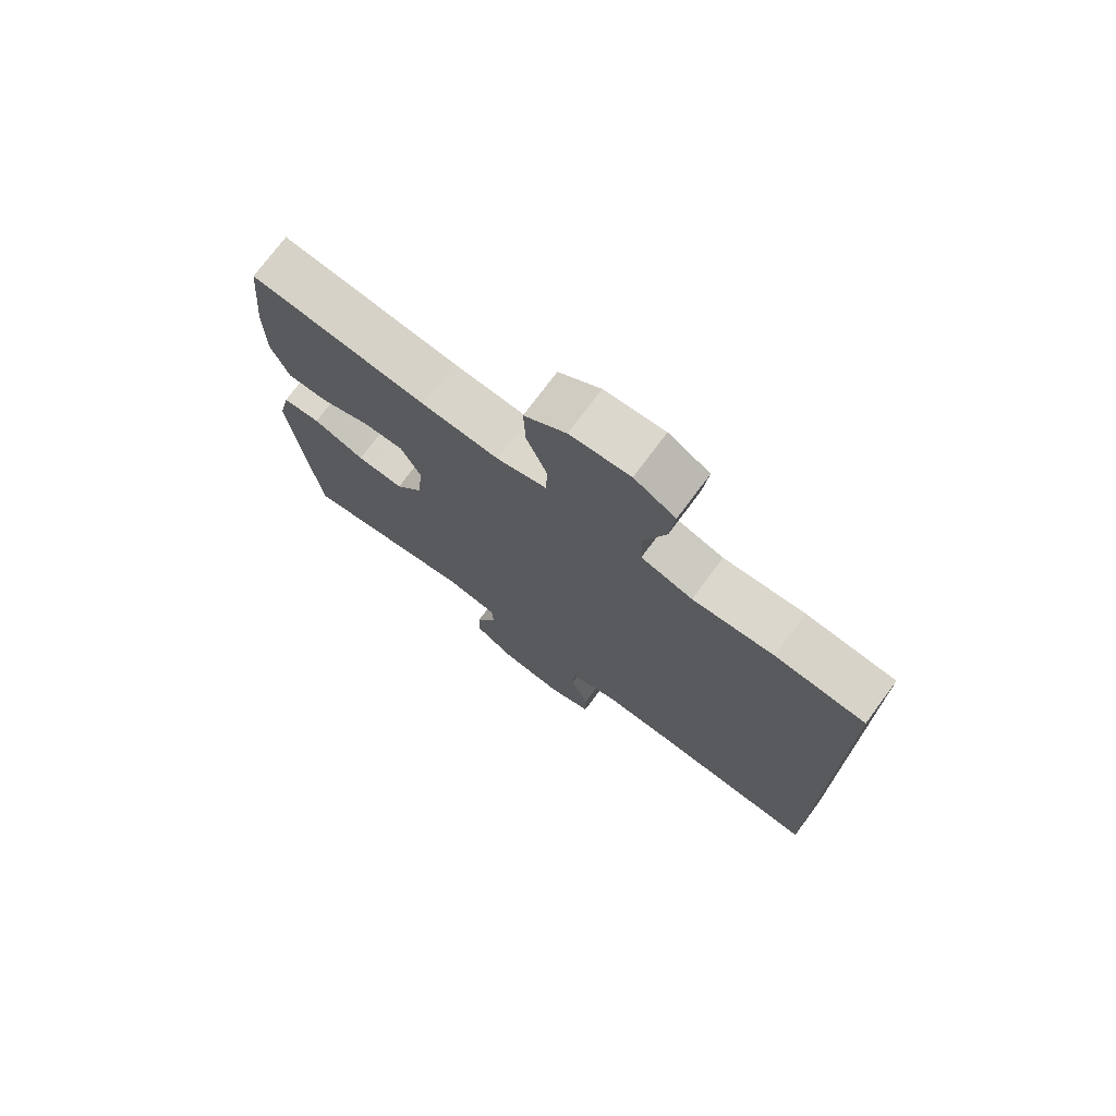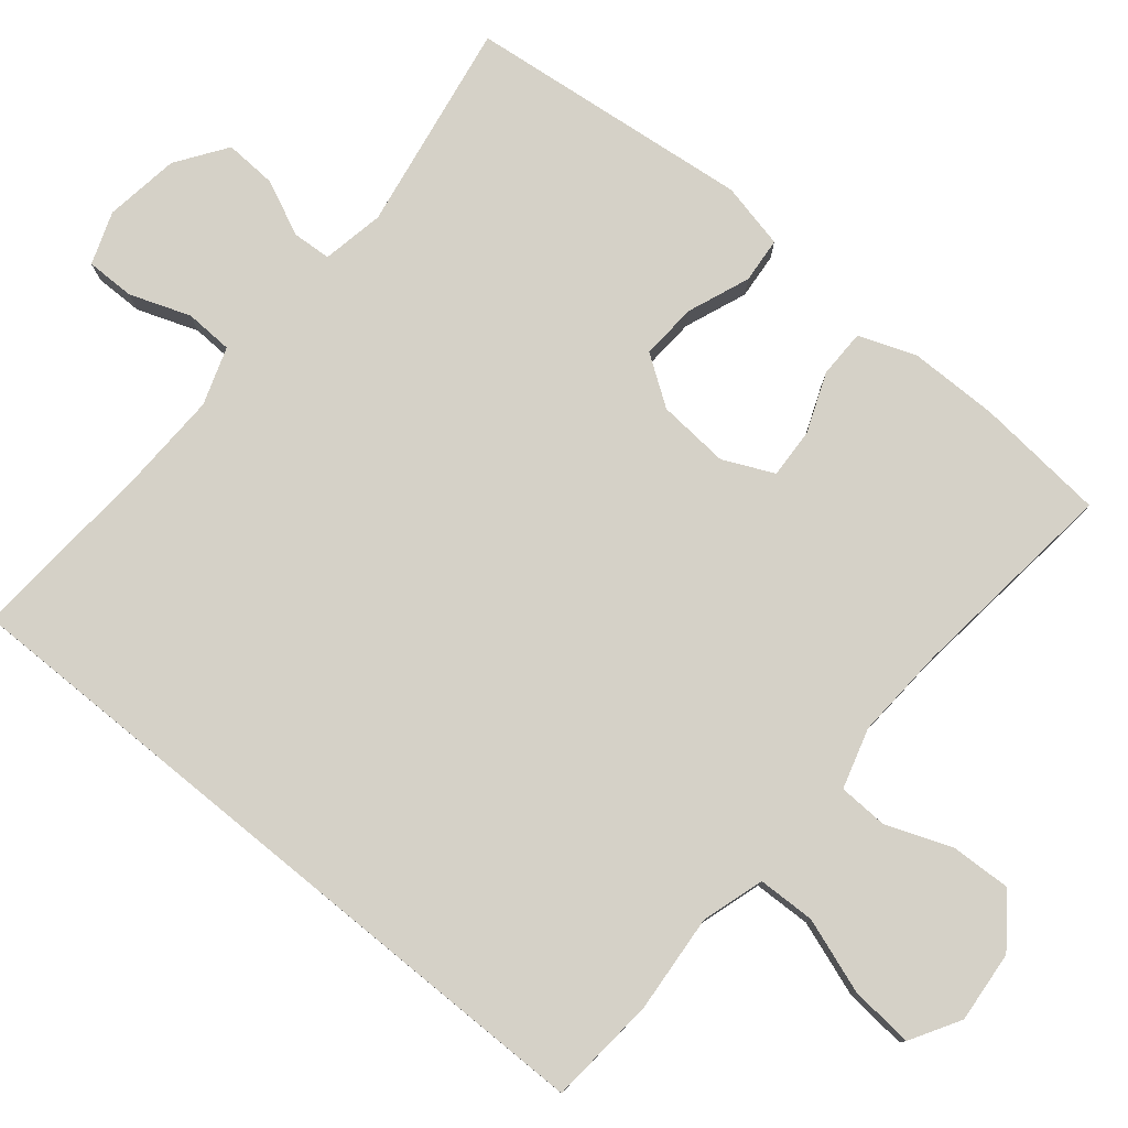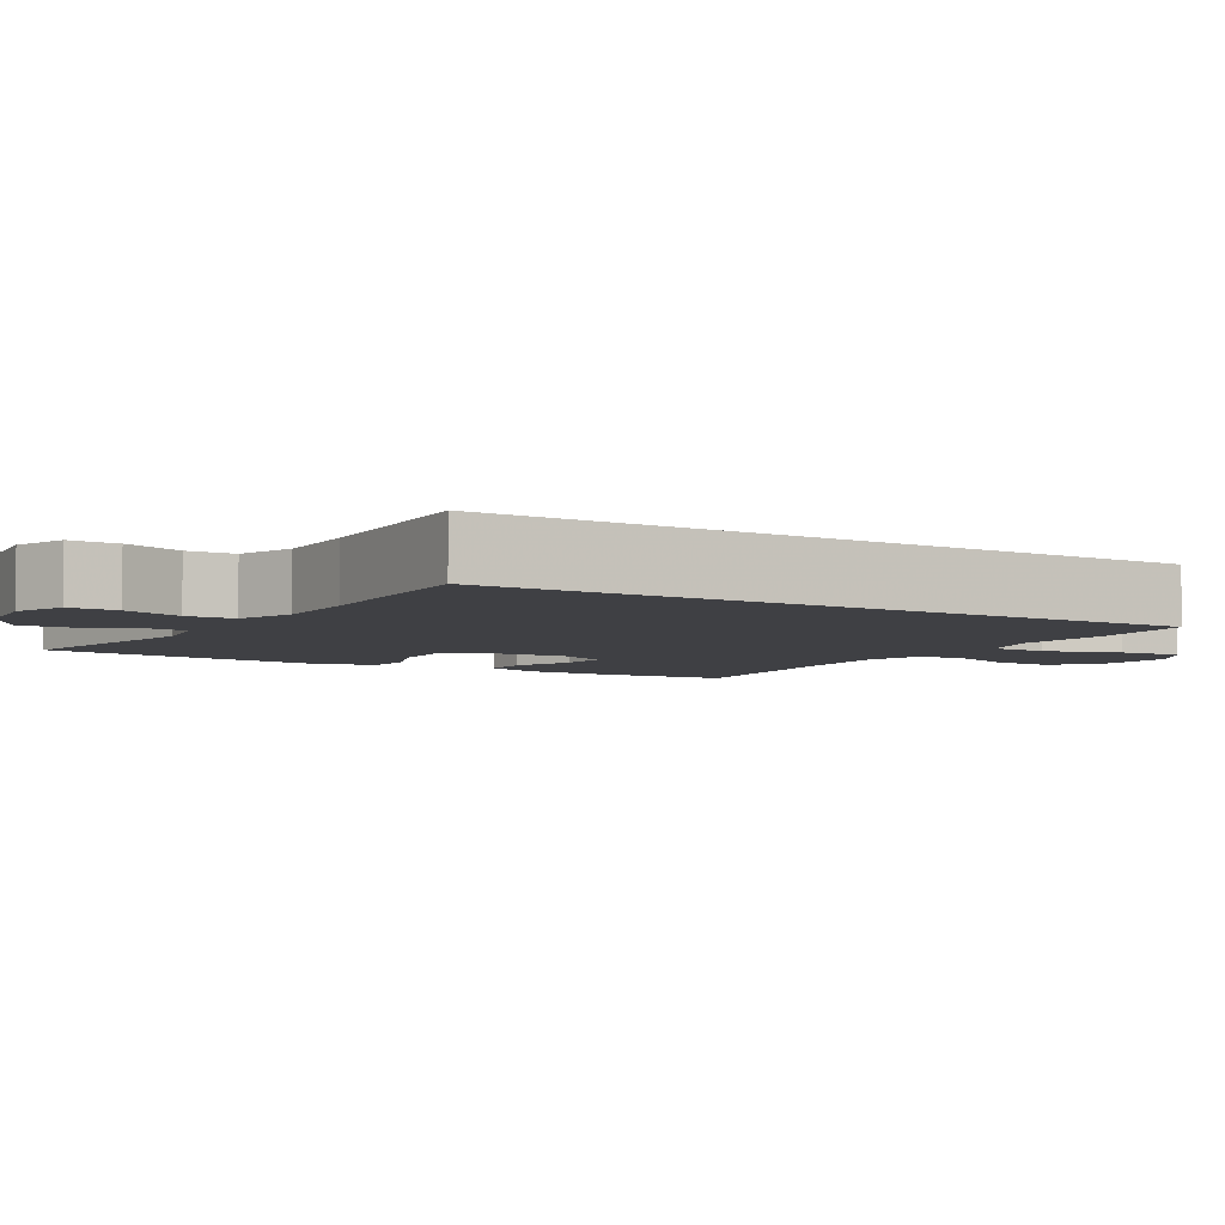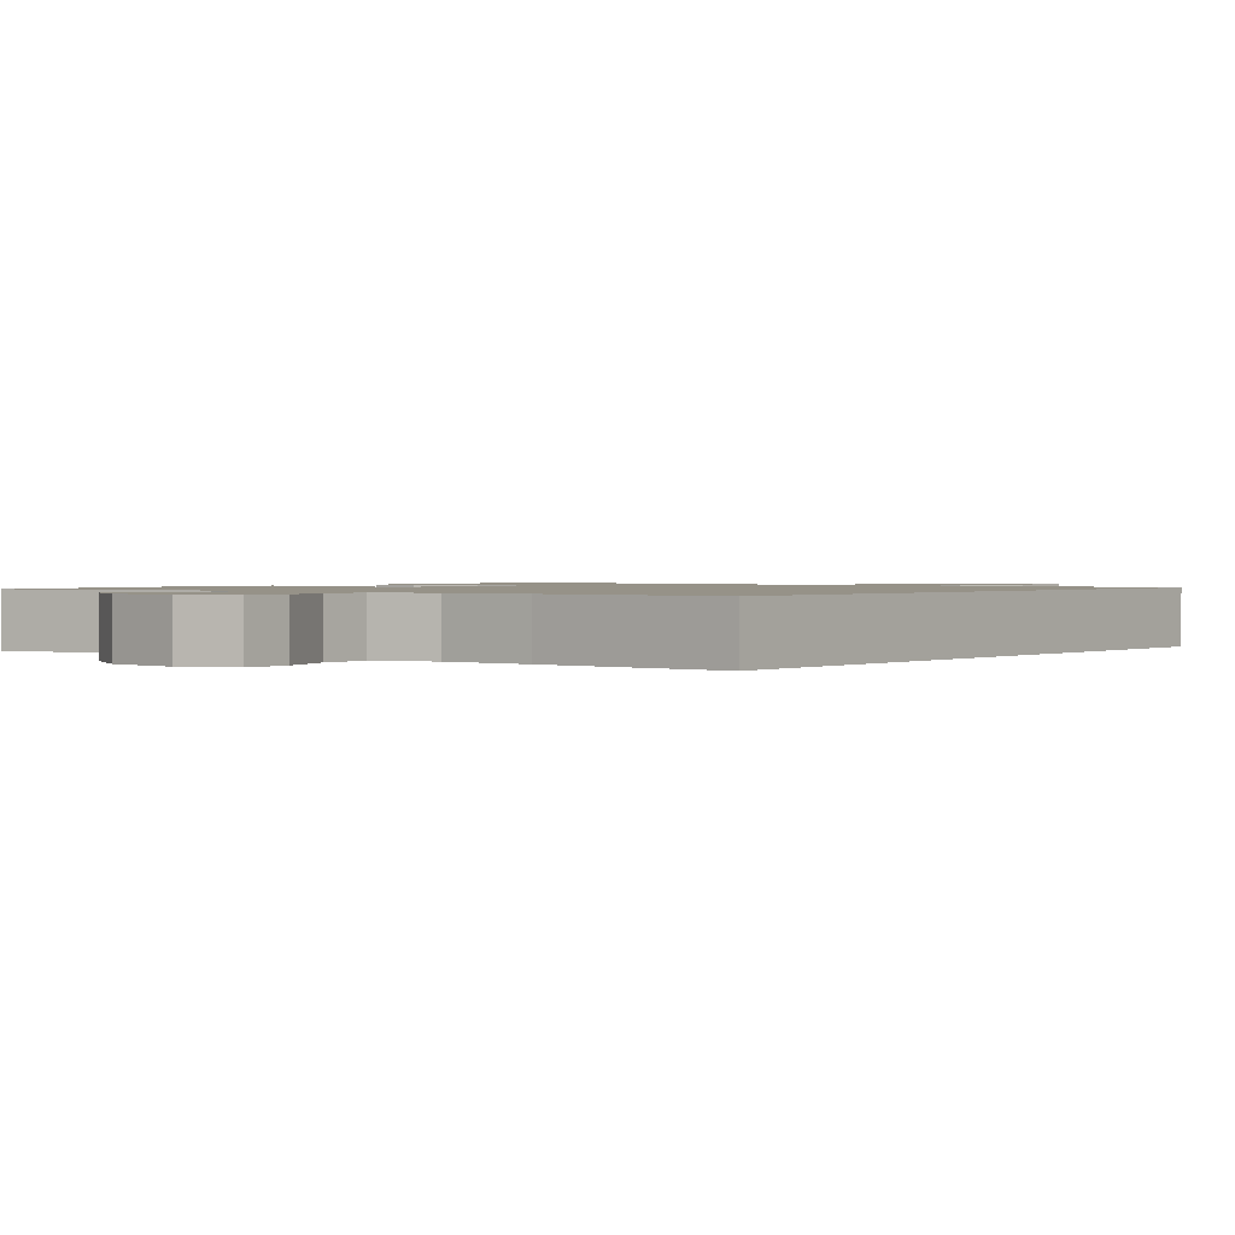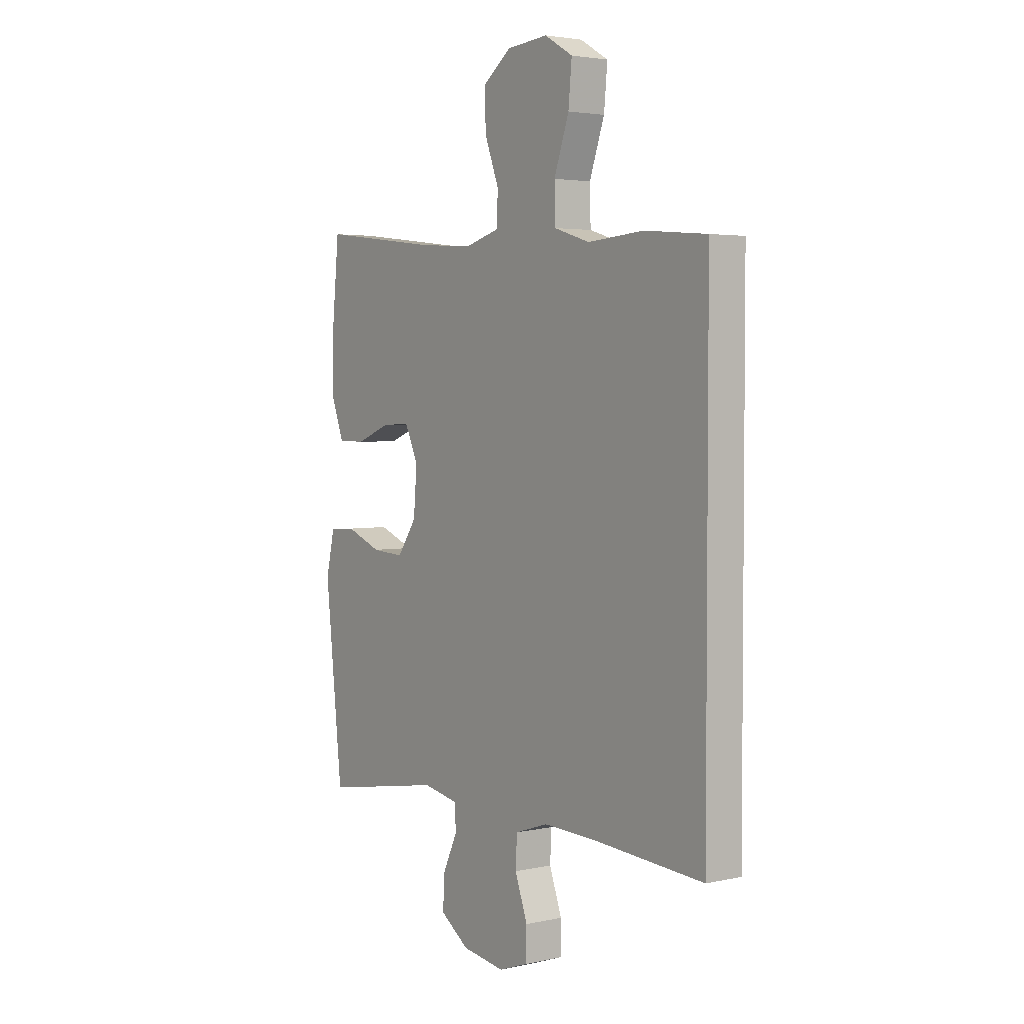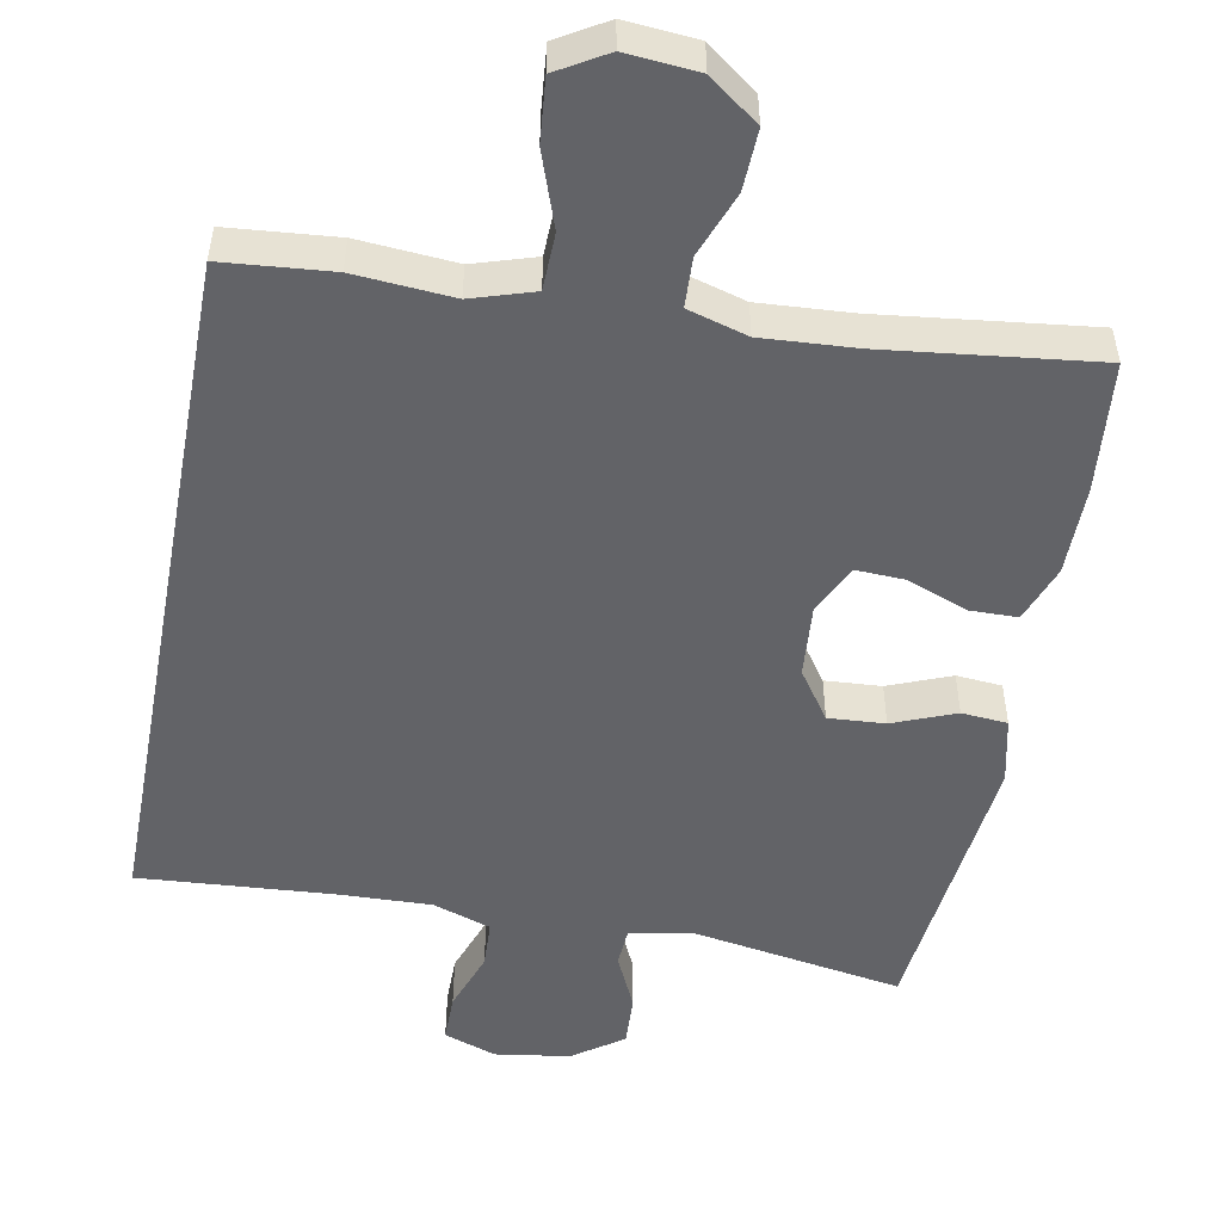
<metadata>
{"format":"obj","ext":"obj","renderer":"f3d","projection":"perspective","resolution":1024,"background":"white","views":[{"elev":74.5,"azim":-143.4,"up":"+Z"},{"elev":78.9,"azim":-50.7,"up":"+Y"},{"elev":-5.0,"azim":-122.2,"up":"+Y"},{"elev":1.2,"azim":-143.5,"up":"+Y"},{"elev":3.4,"azim":-126.3,"up":"+Z"},{"elev":-51.0,"azim":-10.7,"up":"+Y"}]}
</metadata>
<code>
v 0.5 0.07 0.5
v 0.517 0.07 0.326
v 0.517 0.07 0.207
v 0.489 0.07 0.131
v 0.425 0.07 0.13
v 0.345 0.07 0.161
v 0.279 0.07 0.164
v 0.248 0.07 0.097
v 0.256 0.07 0.001
v 0.301 0.07 -0.064
v 0.376 0.07 -0.059
v 0.459 0.07 -0.026
v 0.52 0.07 -0.031
v 0.54 0.07 -0.119
v 0.5 0.07 -0.5
v 0.218 0.07 -0.453
v 0.135 0.07 -0.469
v 0.132 0.07 -0.521
v 0.166 0.07 -0.594
v 0.17 0.07 -0.664
v 0.103 0.07 -0.711
v 0.003 0.07 -0.726
v -0.067 0.07 -0.701
v -0.067 0.07 -0.636
v -0.038 0.07 -0.555
v -0.041 0.07 -0.491
v -0.118 0.07 -0.465
v -0.238 0.07 -0.469
v -0.5 0.07 -0.488
v -0.5 0.07 0.445
v -0.355 0.07 0.458
v -0.224 0.07 0.448
v -0.141 0.07 0.474
v -0.139 0.07 0.55
v -0.174 0.07 0.65
v -0.182 0.07 0.734
v -0.116 0.07 0.773
v -0.02 0.07 0.765
v 0.047 0.07 0.715
v 0.044 0.07 0.634
v 0.011 0.07 0.547
v 0.014 0.07 0.481
v 0.094 0.07 0.458
v 0.218 0.07 0.466
v 0.5 0 0.5
v 0.517 0 0.326
v 0.517 0 0.207
v 0.489 0 0.131
v 0.425 0 0.13
v 0.345 0 0.161
v 0.279 0 0.164
v 0.248 0 0.097
v 0.256 0 0.001
v 0.301 0 -0.064
v 0.376 0 -0.059
v 0.459 0 -0.026
v 0.52 0 -0.031
v 0.54 0 -0.119
v 0.5 0 -0.5
v 0.218 0 -0.453
v 0.135 0 -0.469
v 0.132 0 -0.521
v 0.166 0 -0.594
v 0.17 0 -0.664
v 0.103 0 -0.711
v 0.003 0 -0.726
v -0.067 0 -0.701
v -0.067 0 -0.636
v -0.038 0 -0.555
v -0.041 0 -0.491
v -0.118 0 -0.465
v -0.238 0 -0.469
v -0.5 0 -0.488
v -0.5 0 0.445
v -0.355 0 0.458
v -0.224 0 0.448
v -0.141 0 0.474
v -0.139 0 0.55
v -0.174 0 0.65
v -0.182 0 0.734
v -0.116 0 0.773
v -0.02 0 0.765
v 0.047 0 0.715
v 0.044 0 0.634
v 0.011 0 0.547
v 0.014 0 0.481
v 0.094 0 0.458
v 0.218 0 0.466
f 39 40 41
f 38 39 41
f 37 38 41
f 36 37 41
f 35 36 41
f 34 35 41
f 33 34 41 42
f 32 33 42 43
f 30 31 32
f 29 30 32
f 28 29 32
f 27 28 32 43
f 23 24 25
f 22 23 25
f 21 22 25
f 20 21 25
f 19 20 25
f 18 19 25
f 17 18 25 26
f 27 43 44
f 26 27 44
f 17 26 44
f 16 17 44
f 14 15 16
f 13 14 16
f 12 13 16
f 11 12 16
f 4 5 6
f 3 4 6
f 2 3 6
f 1 2 6
f 44 1 6
f 44 6 7
f 10 11 16
f 9 10 16
f 8 9 16
f 8 16 44
f 7 8 44
f 85 84 83
f 85 83 82
f 85 82 81
f 85 81 80
f 85 80 79
f 85 79 78
f 86 85 78 77
f 87 86 77 76
f 76 75 74
f 76 74 73
f 76 73 72
f 87 76 72 71
f 69 68 67
f 69 67 66
f 69 66 65
f 69 65 64
f 69 64 63
f 69 63 62
f 70 69 62 61
f 88 87 71
f 88 71 70
f 88 70 61
f 88 61 60
f 60 59 58
f 60 58 57
f 60 57 56
f 60 56 55
f 50 49 48
f 50 48 47
f 50 47 46
f 50 46 45
f 50 45 88
f 51 50 88
f 60 55 54
f 60 54 53
f 60 53 52
f 88 60 52
f 88 52 51
f 1 45 46 2
f 2 46 47 3
f 3 47 48 4
f 4 48 49 5
f 5 49 50 6
f 6 50 51 7
f 7 51 52 8
f 8 52 53 9
f 9 53 54 10
f 10 54 55 11
f 11 55 56 12
f 12 56 57 13
f 13 57 58 14
f 14 58 59 15
f 15 59 60 16
f 16 60 61 17
f 17 61 62 18
f 18 62 63 19
f 19 63 64 20
f 20 64 65 21
f 21 65 66 22
f 22 66 67 23
f 23 67 68 24
f 24 68 69 25
f 25 69 70 26
f 26 70 71 27
f 27 71 72 28
f 28 72 73 29
f 29 73 74 30
f 30 74 75 31
f 31 75 76 32
f 32 76 77 33
f 33 77 78 34
f 34 78 79 35
f 35 79 80 36
f 36 80 81 37
f 37 81 82 38
f 38 82 83 39
f 39 83 84 40
f 40 84 85 41
f 41 85 86 42
f 42 86 87 43
f 43 87 88 44
f 44 88 45 1

</code>
